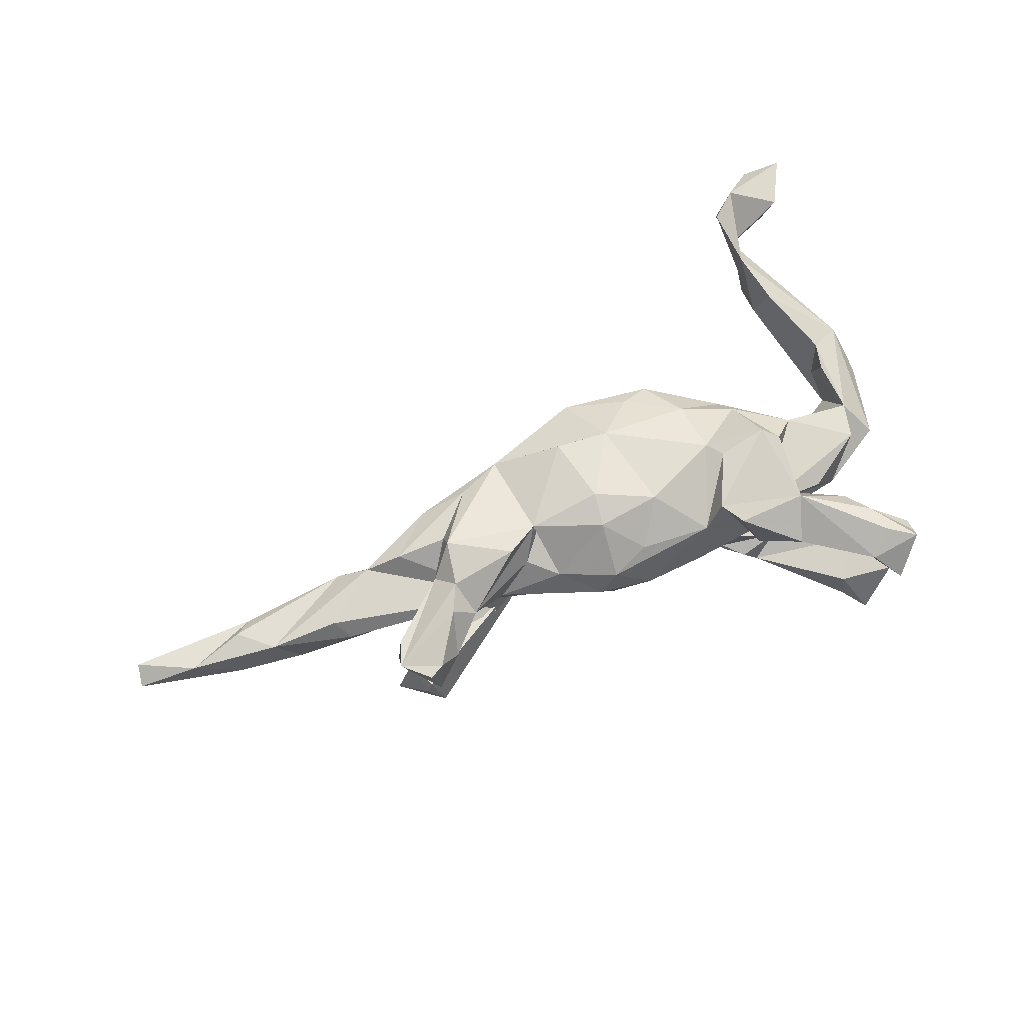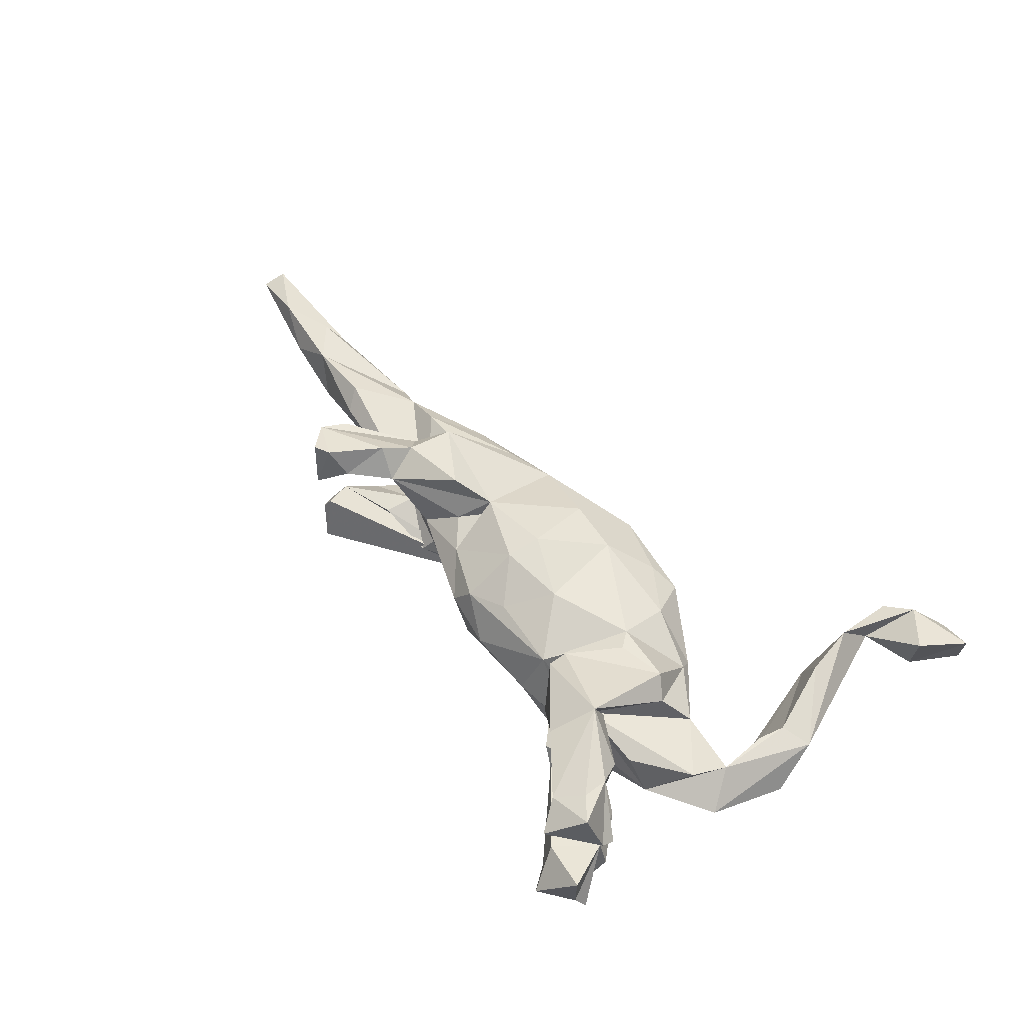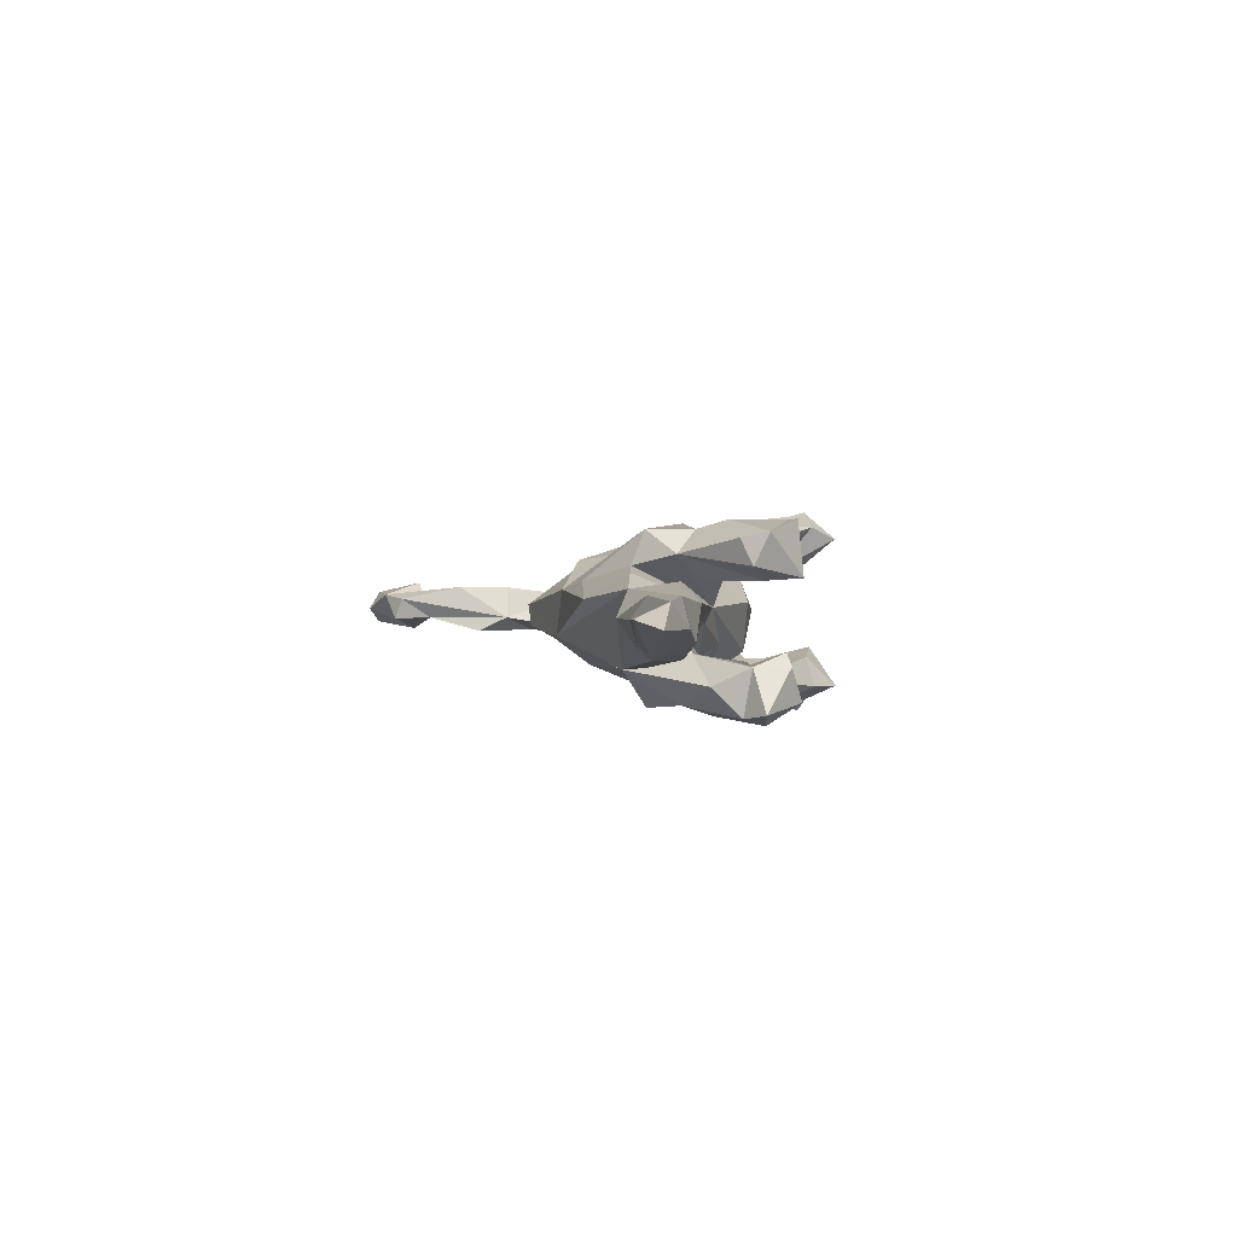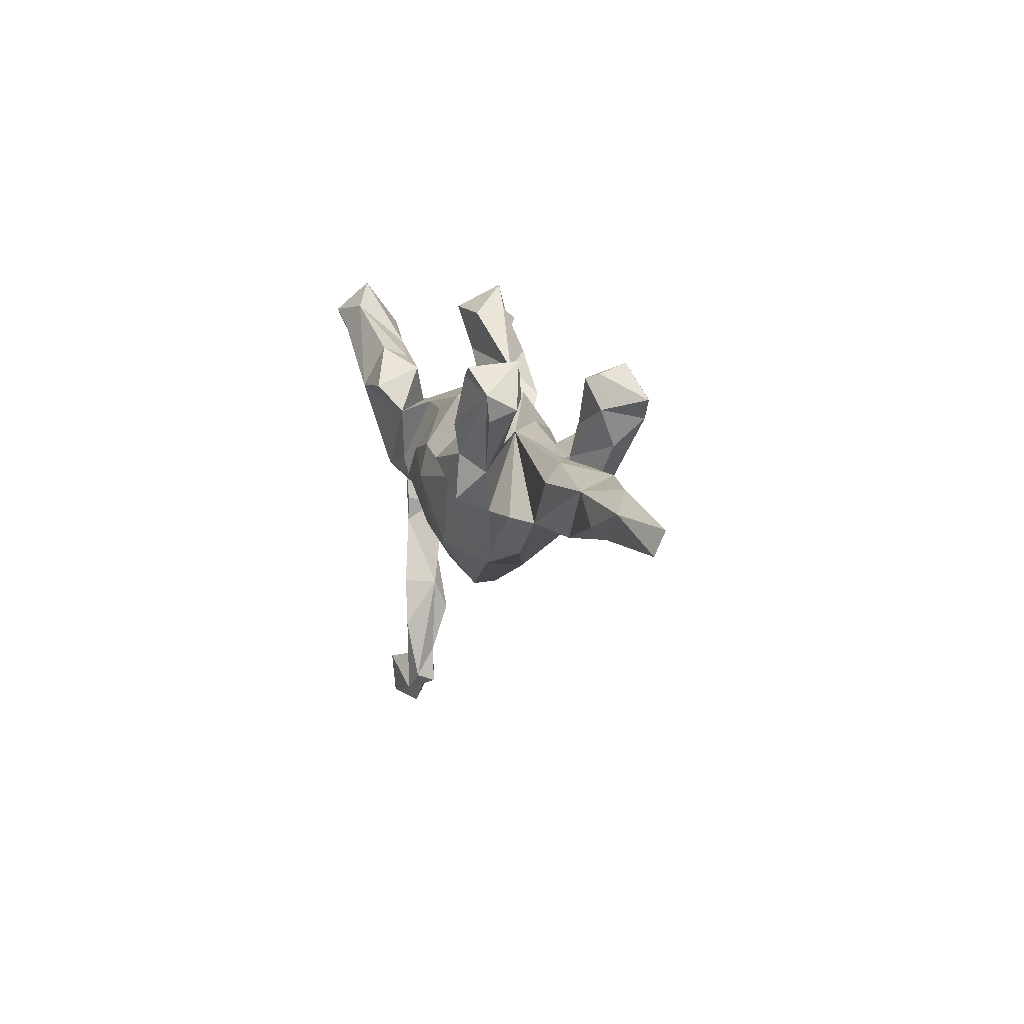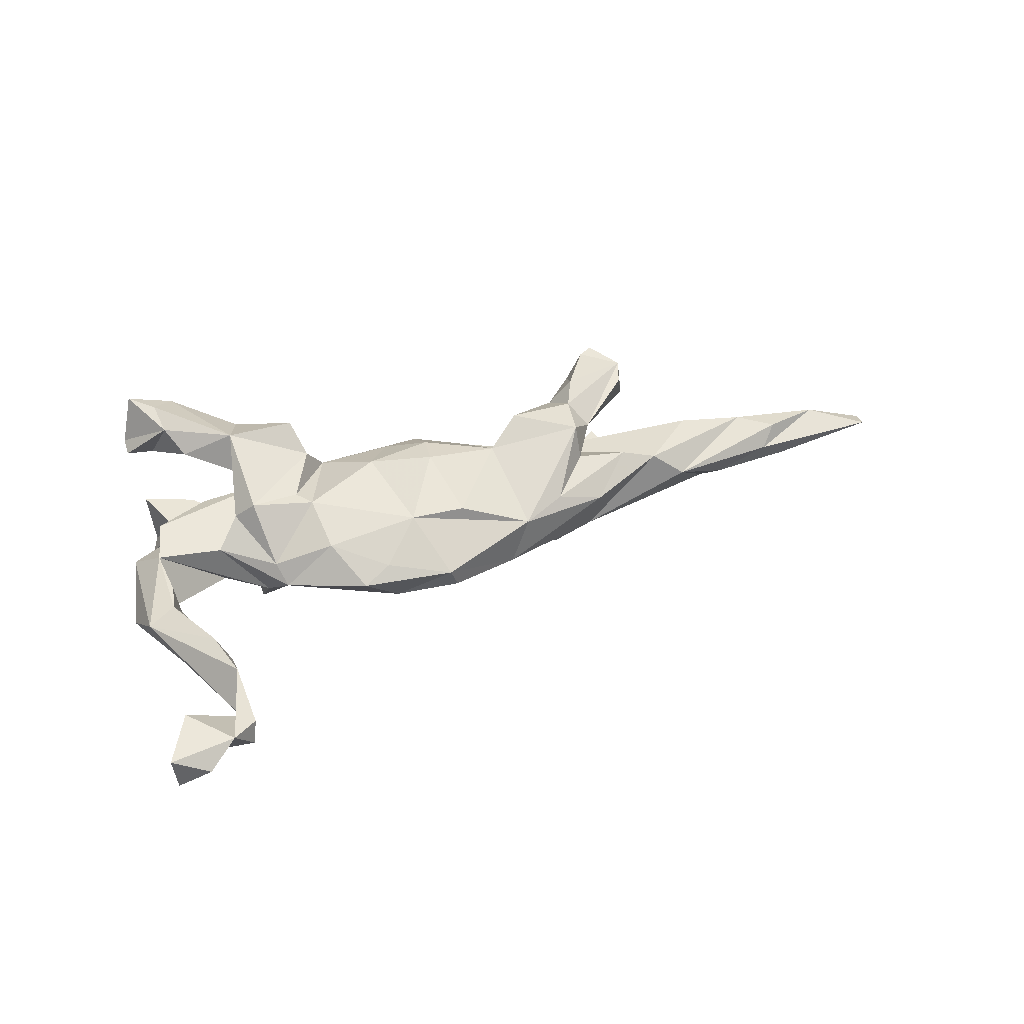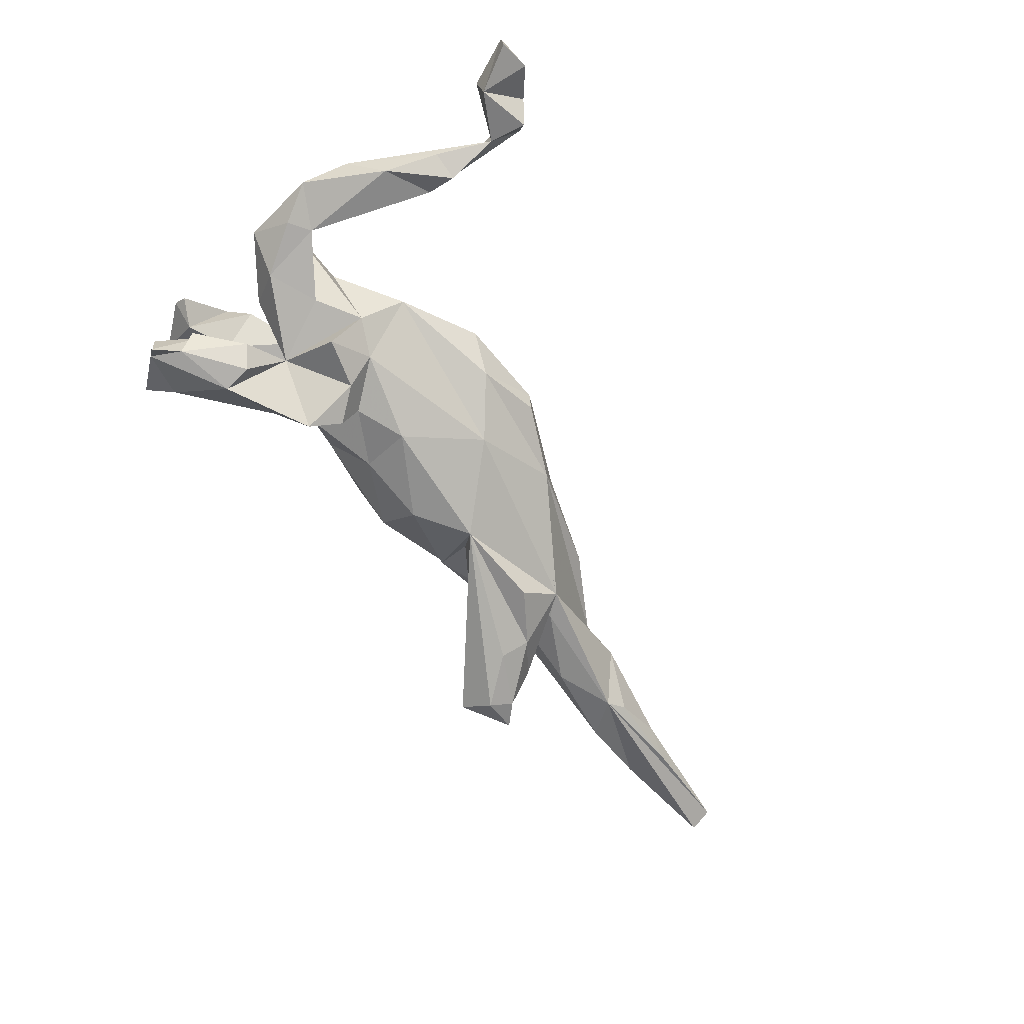
<metadata>
{"format":"obj","ext":"obj","renderer":"f3d","projection":"perspective","resolution":1024,"background":"white","views":[{"elev":77.0,"azim":155.3,"up":"+Z"},{"elev":56.2,"azim":-130.8,"up":"+Z"},{"elev":1.1,"azim":86.9,"up":"+Z"},{"elev":3.1,"azim":73.9,"up":"+Y"},{"elev":39.4,"azim":-22.6,"up":"+Z"},{"elev":-71.7,"azim":-60.2,"up":"+Z"}]}
</metadata>
<code>
v 0.8366 -0.08888 0.008135
v 0.7526 -0.04056 0.02699
v 0.8462 -0.05514 -0.003862
v 0.6409 -0.08063 0.003819
v 0.6859 -0.01192 -0.006581
v 0.6187 -0.01695 0.0322
v 0.6656 -0.06196 0.03339
v 0.6828 -0.07507 -0.02253
v 0.4763 -0.08842 0.00277
v 0.5361 -0.04713 -0.04931
v 0.563 -0.06564 -0.03569
v 0.5843 0.003257 -0.02644
v 0.4283 -0.07036 0.0397
v 0.5135 -0.009002 0.04927
v 0.4967 0.01826 0.02221
v 0.4253 0.02383 -0.001989
v 0.4247 0.09105 -0.06159
v 0.2385 0.05775 0.01291
v 0.4392 0.09052 0.06837
v 0.4423 0.112 0.1134
v 0.4525 -0.001039 -0.05068
v 0.4039 0.03841 -0.08803
v 0.3406 -0.0424 -0.06615
v 0.404 0.1103 -0.1393
v 0.4056 0.1519 0.1308
v 0.4578 0.1054 -0.1225
v 0.4231 0.07892 -0.1289
v 0.4264 0.07367 0.1055
v 0.4171 0.1431 -0.06158
v 0.3216 0.02196 -0.04756
v 0.3714 -0.06431 0.06019
v 0.3966 0.1086 0.04973
v 0.407 0.1371 -0.04349
v 0.3397 0.04904 -0.1304
v 0.3946 0.1597 -0.1094
v 0.3827 0.141 0.1294
v 0.3963 0.1614 0.05325
v 0.334 2.3e-05 0.08523
v 0.3311 0.0699 0.1318
v 0.3092 -0.07163 -0.06904
v 0.3342 0.06912 -0.0556
v 0.3028 -0.1225 0.02524
v 0.1326 -0.007515 -0.1108
v 0.3513 0.1301 0.09301
v 0.3057 0.01452 -0.02764
v 0.2845 -0.07951 -0.06644
v 0.2938 -0.05865 0.07021
v 0.2929 -0.0397 0.1194
v 0.3084 0.02735 0.1189
v 0.3438 0.004757 -0.1158
v 0.3068 0.04109 0.05027
v 0.2967 0.07923 0.08962
v 0.1303 -0.1548 -0.02939
v 0.251 0.06057 -0.08883
v 0.2298 -0.1215 0.04969
v 0.2885 0.04171 -0.007545
v 0.2616 -0.0356 -0.1234
v 0.2307 0.03872 -0.05269
v 0.1609 -0.1472 0.03698
v 0.2047 0.01877 0.1289
v 0.1737 0.07302 -0.03947
v 0.01386 -0.1024 -0.07443
v 0.1523 -0.01099 0.09534
v 0.1575 0.0173 -0.07417
v 0.1831 0.03199 0.05908
v 0.147 -0.007092 0.07236
v 0.0186 -0.1885 -0.01666
v 0.006339 -0.1925 0.01421
v 0.1419 0.07162 0.04848
v 0.05547 -0.1206 0.07856
v 0.03973 -0.0148 0.113
v 0.05804 0.1128 0.05653
v 0.08692 0.1227 0.01827
v 0.05995 0.119 -0.05341
v -0.0735 -0.1553 -0.03545
v -0.02586 -0.1093 0.07588
v 0.06162 0.05929 -0.09721
v 0.0497 0.03597 0.1052
v 0.003595 0.138 0.006182
v -0.04497 0.08122 -0.07899
v -0.001954 0.09263 0.07107
v -0.09382 0.134 -0.01448
v -0.1302 -0.1676 0.01116
v -0.1677 -0.01846 0.0839
v -0.1113 0.1047 0.0606
v -0.06453 0.005139 -0.1049
v -0.08659 -0.1563 0.0317
v -0.0489 0.0279 0.0993
v -0.1636 -0.09944 0.05343
v -0.1329 0.04772 -0.0888
v -0.1347 0.07265 -0.1252
v -0.1415 0.08789 0.1011
v -0.2391 -0.09444 -0.01019
v -0.1986 0.163 -0.1056
v -0.1983 -0.01334 -0.08044
v -0.1549 0.1309 0.1389
v -0.1598 0.1176 -0.1427
v -0.2497 -0.07057 0.0197
v -0.1788 0.03098 -0.113
v -0.1639 0.1241 -0.02807
v -0.1756 0.1528 -0.07849
v -0.2203 0.1075 0.0447
v -0.1965 0.1278 -0.01185
v -0.1481 0.1226 -0.07274
v -0.2564 0.01908 -0.1186
v -0.1865 0.006799 0.08743
v -0.1804 0.1623 0.06551
v -0.2314 0.1973 0.112
v -0.3908 -0.3487 -0.01209
v -0.2505 0.1055 0.07884
v -0.3699 -0.2232 -0.01179
v -0.3877 -0.4062 -0.01363
v -0.3733 -0.2687 -0.03399
v -0.2571 -0.0314 -0.06216
v -0.2611 -0.002528 0.09473
v -0.2462 0.1824 0.06749
v -0.2573 0.1325 0.1415
v -0.3799 -0.3949 0.01842
v -0.233 0.143 -0.06377
v -0.2593 0.1083 -0.07512
v -0.3786 -0.2999 0.0381
v -0.3079 0.2102 0.06129
v -0.4191 -0.4235 0.02559
v -0.2885 0.01586 0.06672
v -0.326 -0.01133 0.02764
v -0.3115 0.2626 -0.07587
v -0.4648 -0.3776 -0.03163
v -0.4168 -0.2641 -0.01702
v -0.4641 -0.4523 0.001613
v -0.4295 -0.1117 0.02385
v -0.4734 -0.1278 0.01093
v -0.4362 -0.182 -0.03332
v -0.3177 0.01783 -0.05897
v -0.4758 -0.3696 0.04481
v -0.2779 0.1949 -0.1522
v -0.3524 0.198 0.1344
v -0.4225 0.005292 0.03025
v -0.5174 -0.4385 0.02899
v -0.3924 -0.221 0.0374
v -0.4146 -0.0326 -0.04524
v -0.3882 0.05996 -0.05722
v -0.5111 -0.4401 -0.0205
v -0.3554 0.1087 -0.01331
v -0.3195 0.1379 -0.1172
v -0.3216 0.2732 0.1353
v -0.4131 -0.08173 -0.01957
v -0.3814 0.272 -0.148
v -0.3585 0.2021 -0.07874
v -0.319 0.1112 0.036
v -0.3567 0.2413 0.1536
v -0.3318 0.158 0.1053
v -0.4196 -0.07143 0.02535
v -0.2889 0.1522 -0.1465
v -0.3109 0.2778 -0.124
v -0.3761 0.2048 -0.1097
v -0.3646 0.2249 -0.15
v -0.4046 0.05997 0.04909
v -0.4857 -0.05928 -0.0355
v -0.35 0.3157 0.1168
v -0.3694 0.2489 0.05943
v -0.3367 0.3155 -0.1239
v -0.4544 0.05616 -0.009208
v -0.3929 0.2594 -0.1686
v -0.4446 -0.006973 -0.04876
v -0.4133 0.2343 0.07751
v -0.3921 0.2704 0.1615
v -0.4122 0.2545 0.09106
v -0.3899 0.2787 -0.06139
f 44 39 36
f 20 36 39
f 37 44 36
f 52 39 44
f 49 39 52
f 32 52 44
f 20 39 49
f 60 49 52
f 167 165 136
f 160 136 165
f 166 167 136
f 160 165 167
f 49 48 38
f 47 38 48
f 20 49 38
f 60 48 49
f 63 48 60
f 52 63 60
f 59 48 63
f 19 20 28
f 38 28 20
f 36 20 25
f 37 25 20
f 37 36 25
f 122 159 145
f 166 145 159
f 108 145 117
f 150 117 145
f 167 166 159
f 150 145 166
f 117 96 108
f 107 108 96
f 116 145 108
f 150 136 117
f 151 117 136
f 166 136 150
f 117 92 96
f 107 96 92
f 160 151 136
f 115 92 117
f 110 117 151
f 124 115 117
f 106 92 115
f 168 126 161
f 154 161 126
f 147 168 161
f 148 126 168
f 22 27 17
f 26 17 27
f 30 22 17
f 50 27 22
f 29 17 26
f 24 26 27
f 43 33 35
f 29 35 33
f 24 43 35
f 17 33 43
f 26 24 35
f 34 43 24
f 17 29 33
f 26 35 29
f 144 153 120
f 135 120 153
f 156 153 144
f 120 97 99
f 91 99 97
f 105 120 99
f 135 97 120
f 94 91 97
f 90 99 91
f 148 156 155
f 144 155 156
f 144 148 155
f 163 156 148
f 135 153 156
f 94 97 135
f 154 94 135
f 104 91 94
f 147 163 148
f 168 147 148
f 147 156 163
f 135 156 147
f 154 135 147
f 34 27 50
f 43 34 50
f 24 27 34
f 154 147 161
f 127 112 123
f 118 123 112
f 129 127 123
f 109 112 127
f 138 127 142
f 129 142 127
f 134 109 127
f 111 109 113
f 128 113 109
f 111 113 132
f 128 132 113
f 140 111 132
f 131 132 128
f 158 140 132
f 131 158 132
f 164 140 158
f 146 111 140
f 130 111 146
f 137 146 140
f 162 164 158
f 141 140 164
f 152 146 137
f 133 137 140
f 93 62 75
f 53 75 62
f 53 67 75
f 68 75 67
f 141 164 162
f 131 162 158
f 133 140 141
f 114 137 133
f 93 114 95
f 105 95 114
f 62 93 95
f 125 114 93
f 86 62 95
f 68 67 53
f 143 141 162
f 120 141 143
f 137 143 162
f 120 133 141
f 114 133 120
f 105 114 120
f 40 53 62
f 82 74 80
f 77 80 74
f 104 82 80
f 79 74 82
f 74 18 77
f 61 77 18
f 73 18 74
f 56 61 18
f 43 77 61
f 59 55 48
f 47 48 55
f 70 59 63
f 76 59 70
f 125 124 102
f 117 102 124
f 157 125 102
f 85 88 81
f 78 81 88
f 72 85 81
f 84 88 85
f 106 85 92
f 102 92 85
f 71 63 78
f 69 78 63
f 88 71 78
f 70 63 71
f 76 71 88
f 102 117 110
f 107 110 122
f 151 122 110
f 160 122 151
f 31 47 55
f 84 76 88
f 70 71 76
f 89 76 84
f 106 84 85
f 115 84 106
f 98 115 124
f 87 76 89
f 98 89 84
f 98 84 115
f 61 56 58
f 45 58 56
f 64 61 58
f 58 30 54
f 41 54 30
f 45 30 58
f 17 41 30
f 43 54 41
f 45 40 30
f 22 30 40
f 50 22 40
f 16 21 45
f 23 45 21
f 56 16 45
f 12 10 21
f 23 21 10
f 9 10 11
f 8 11 10
f 1 8 10
f 4 11 8
f 94 126 148
f 43 41 17
f 16 12 21
f 15 12 16
f 5 10 12
f 99 95 105
f 64 58 54
f 43 64 54
f 11 4 9
f 7 9 4
f 2 7 4
f 6 9 7
f 1 4 8
f 6 12 15
f 18 15 16
f 14 6 15
f 5 12 6
f 3 1 10
f 2 4 1
f 2 1 3
f 2 5 6
f 3 10 5
f 3 5 2
f 89 83 87
f 68 87 83
f 93 83 89
f 68 76 87
f 59 76 68
f 53 59 68
f 143 137 157
f 125 157 137
f 130 131 139
f 121 139 131
f 121 118 111
f 109 111 118
f 139 121 111
f 123 118 121
f 38 19 28
f 32 19 38
f 152 137 130
f 131 130 137
f 162 131 137
f 111 130 139
f 146 152 130
f 109 121 131
f 123 121 109
f 128 109 131
f 134 123 109
f 138 123 134
f 127 138 134
f 129 123 138
f 19 37 20
f 32 44 37
f 114 125 137
f 98 124 125
f 93 98 125
f 93 89 98
f 149 143 157
f 149 157 102
f 42 55 59
f 102 143 149
f 18 47 31
f 42 31 55
f 13 31 42
f 107 102 110
f 53 13 42
f 92 102 107
f 53 42 59
f 122 116 107
f 108 107 116
f 102 85 103
f 82 103 85
f 143 102 103
f 66 65 69
f 18 69 65
f 63 66 69
f 63 65 66
f 18 38 47
f 13 18 31
f 14 18 13
f 6 13 9
f 40 9 13
f 14 13 6
f 159 122 160
f 145 116 122
f 85 72 79
f 73 79 72
f 82 85 79
f 78 72 81
f 74 79 73
f 69 73 72
f 78 69 72
f 18 73 69
f 52 18 65
f 63 52 65
f 51 18 52
f 38 18 51
f 32 51 52
f 32 38 51
f 15 18 14
f 2 6 7
f 159 160 167
f 56 18 16
f 120 148 144
f 94 101 104
f 119 104 101
f 90 91 104
f 64 43 61
f 40 45 46
f 23 46 45
f 23 40 46
f 43 40 62
f 94 119 101
f 120 119 94
f 94 148 120
f 40 10 9
f 23 10 40
f 90 104 80
f 100 82 104
f 119 100 104
f 103 82 100
f 119 120 100
f 103 100 120
f 143 103 120
f 86 80 77
f 86 77 43
f 57 50 40
f 154 126 94
f 57 43 50
f 40 43 57
f 90 95 99
f 43 62 86
f 90 86 95
f 80 86 90
f 37 19 32
f 83 93 75
f 83 75 68
f 112 109 118
f 129 138 142
f 13 53 40

</code>
